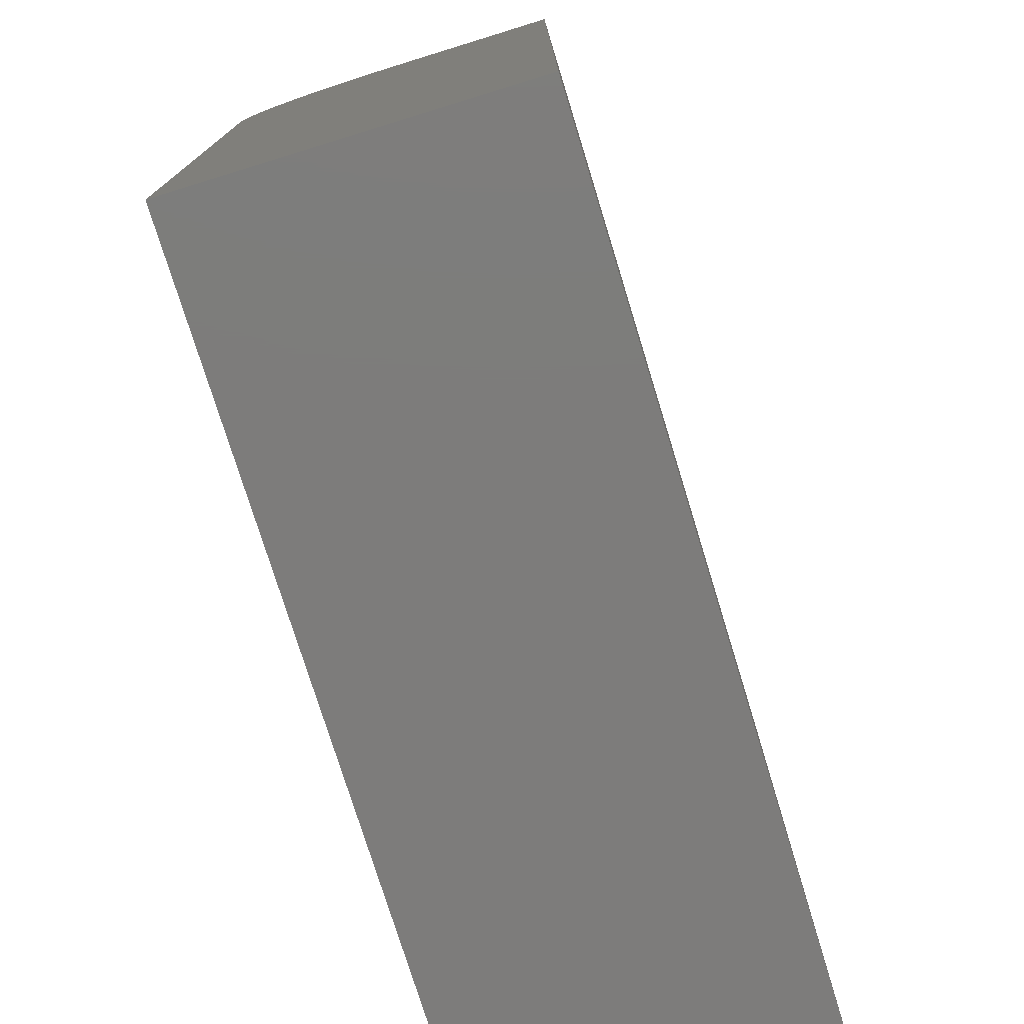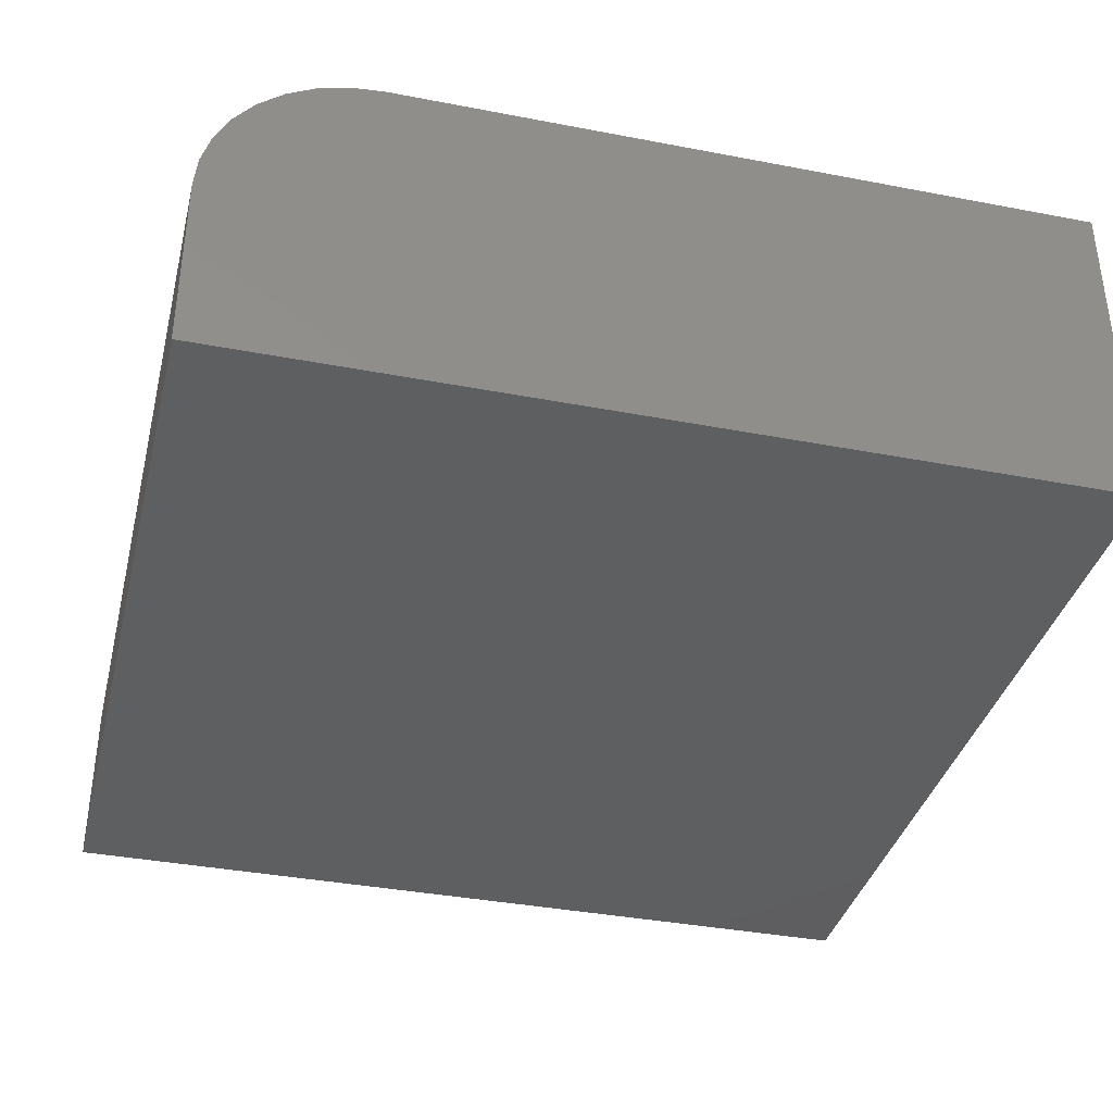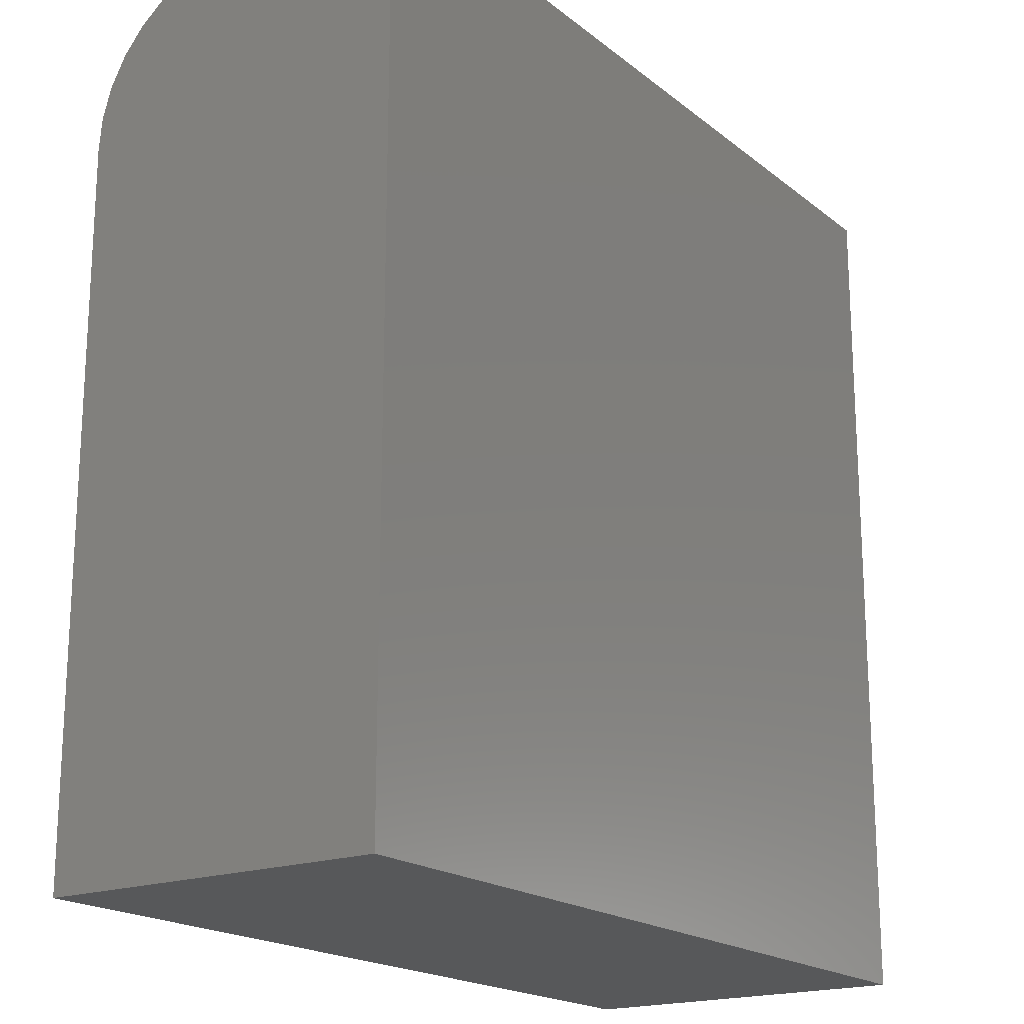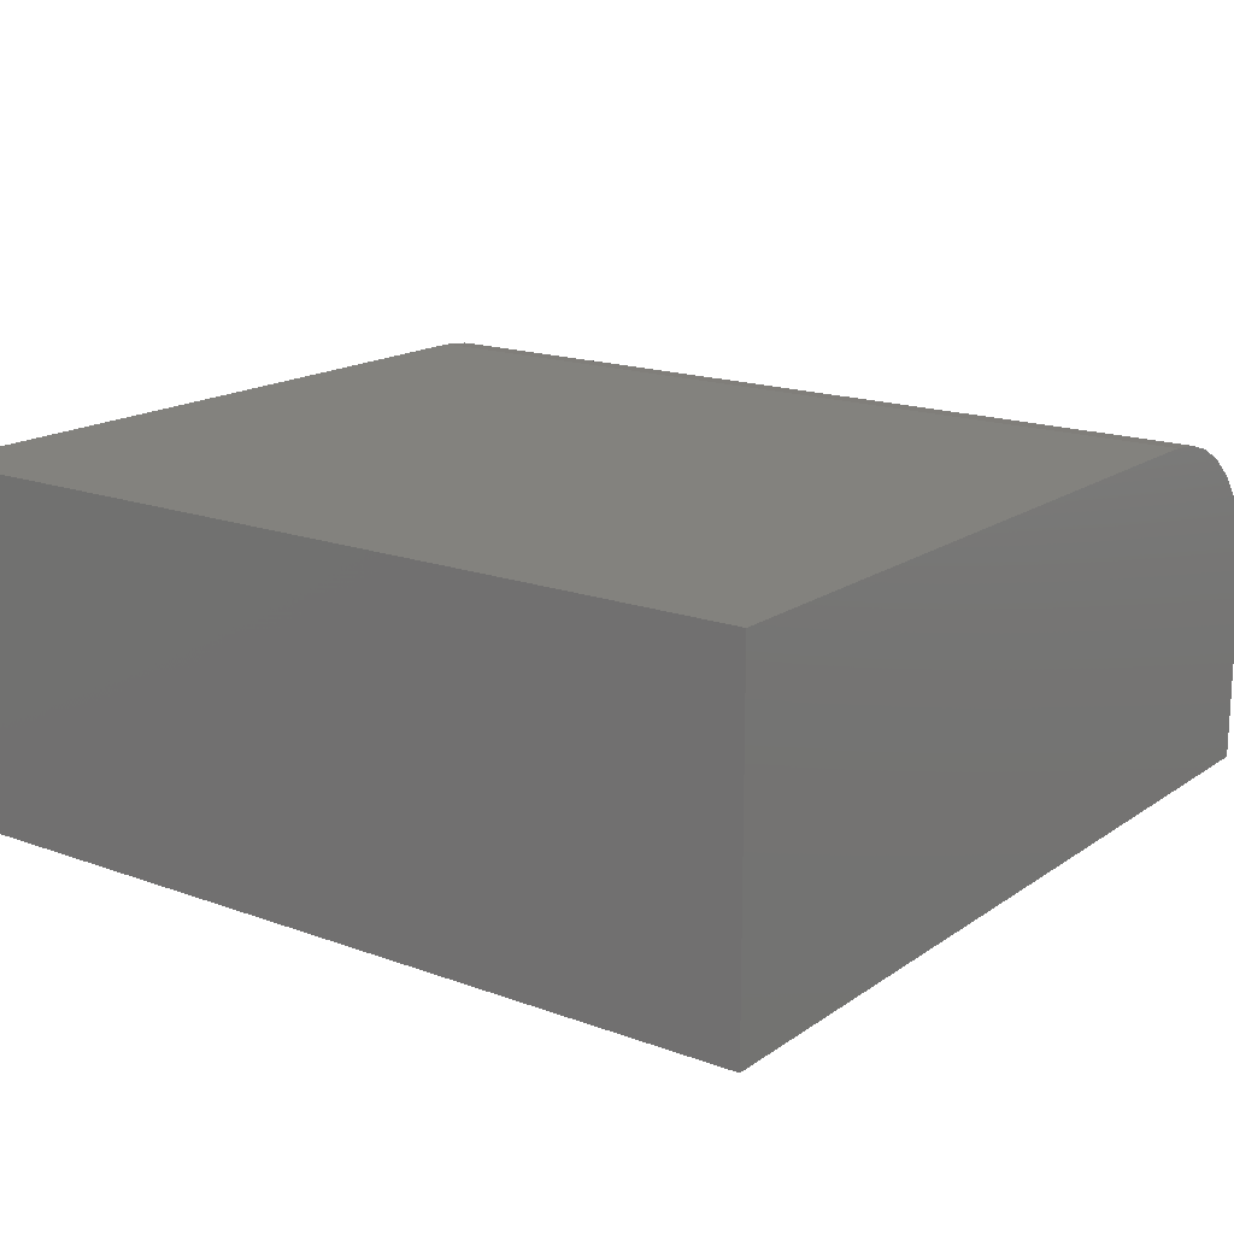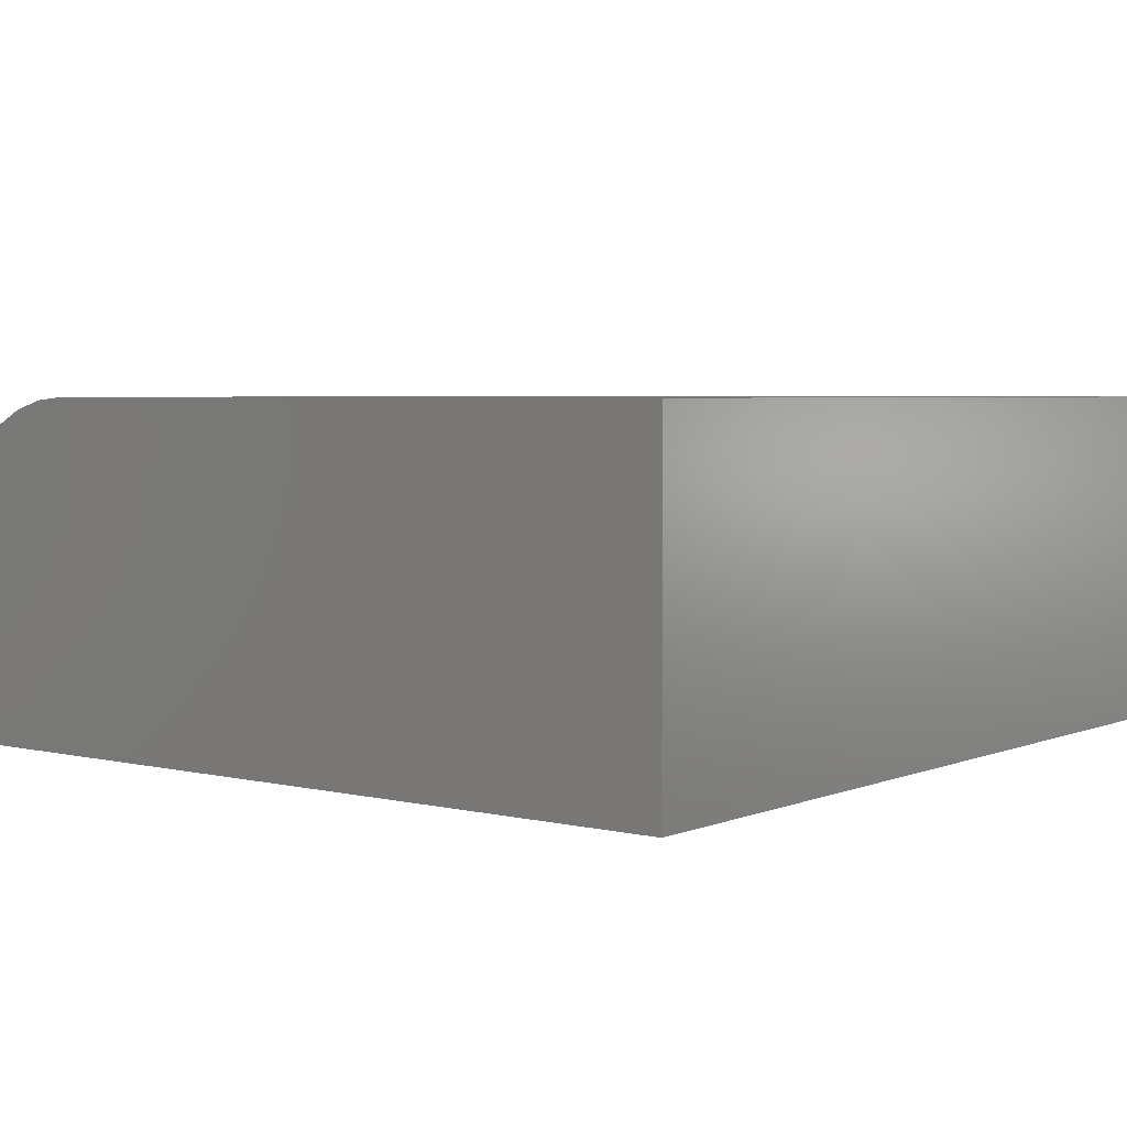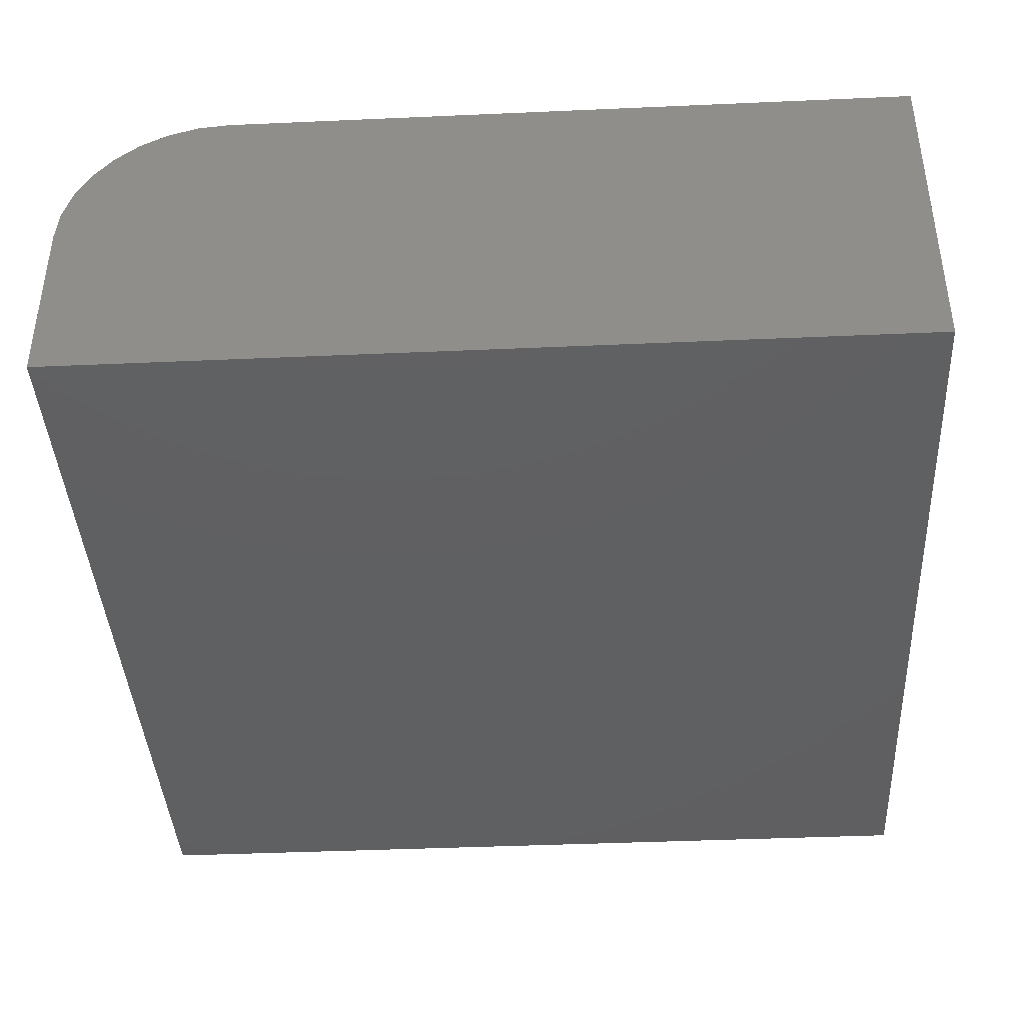
<metadata>
{"format":"stl","ext":"stl","renderer":"f3d","projection":"perspective","resolution":1024,"background":"white","views":[{"elev":-76.0,"azim":107.1,"up":"+Y"},{"elev":-37.0,"azim":-103.9,"up":"+Z"},{"elev":-18.9,"azim":124.7,"up":"+Y"},{"elev":16.5,"azim":36.5,"up":"+Z"},{"elev":4.1,"azim":-52.2,"up":"+Z"},{"elev":-40.6,"azim":-86.9,"up":"+Z"}]}
</metadata>
<code>
# stl→obj: 24 verts, 44 faces
v 0 -0.75 0.2969
v 0.75 -0.75 0.2969
v 0 -0.1406 0.2969
v 0.75 -0.1406 0.2969
v 0 -0.1132 0.2942
v 0 -0.08681 0.2862
v 0 -0.0625 0.2732
v 0 -0.04119 0.2557
v 0 -0.0237 0.2344
v 0 -0.0107 0.2101
v 0 -0.002702 0.1837
v 0 0 0.1562
v 0 0 0
v 0 -0.75 0
v 0.75 0 0.1562
v 0.75 0 0
v 0.75 -0.002702 0.1837
v 0.75 -0.0107 0.2101
v 0.75 -0.0237 0.2344
v 0.75 -0.04119 0.2557
v 0.75 -0.0625 0.2732
v 0.75 -0.08681 0.2862
v 0.75 -0.1132 0.2942
v 0.75 -0.75 0
f 1 2 3
f 3 2 4
f 3 5 6
f 3 6 7
f 3 7 8
f 3 8 9
f 3 9 10
f 3 10 11
f 3 11 12
f 3 12 13
f 3 13 14
f 3 14 1
f 15 16 12
f 12 16 13
f 16 15 17
f 16 17 18
f 16 18 19
f 16 19 20
f 16 20 21
f 16 21 22
f 16 22 23
f 16 23 4
f 16 4 2
f 16 2 24
f 15 12 17
f 17 12 11
f 17 11 18
f 18 11 10
f 18 10 19
f 19 10 9
f 19 9 20
f 20 9 8
f 20 8 21
f 21 8 7
f 21 7 22
f 22 7 6
f 22 6 23
f 23 6 5
f 23 5 4
f 4 5 3
f 14 13 24
f 24 13 16
f 1 14 2
f 2 14 24

</code>
